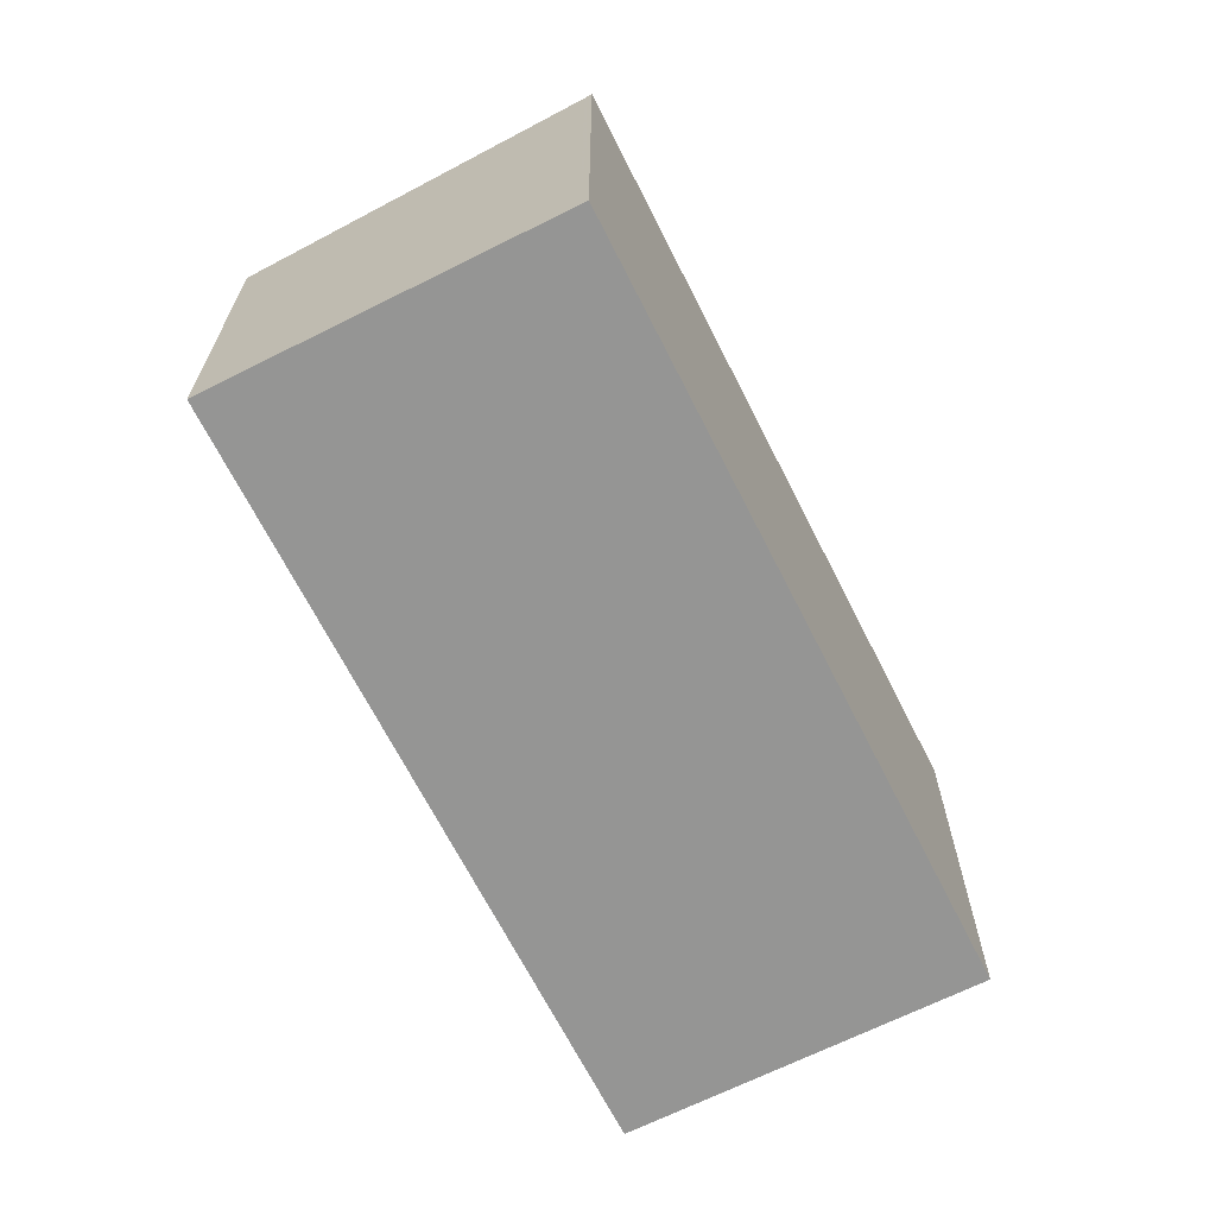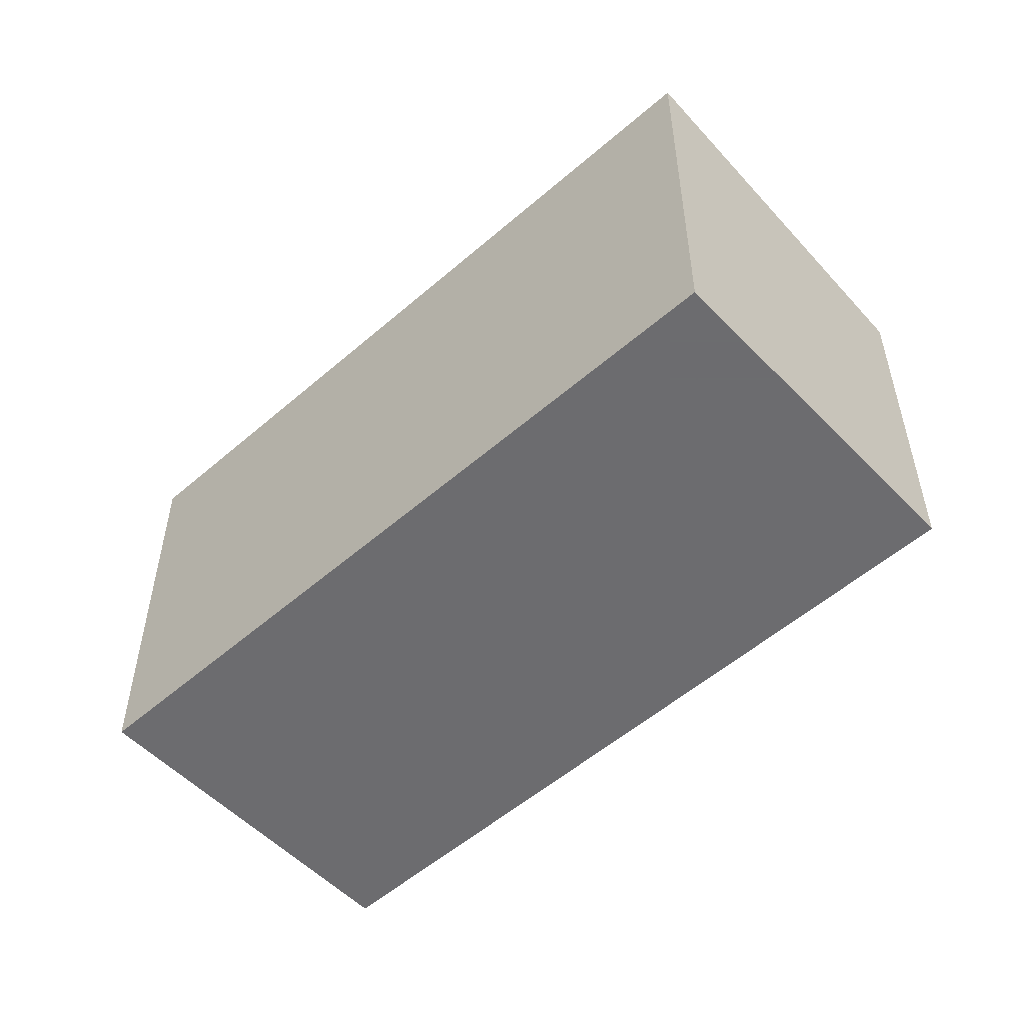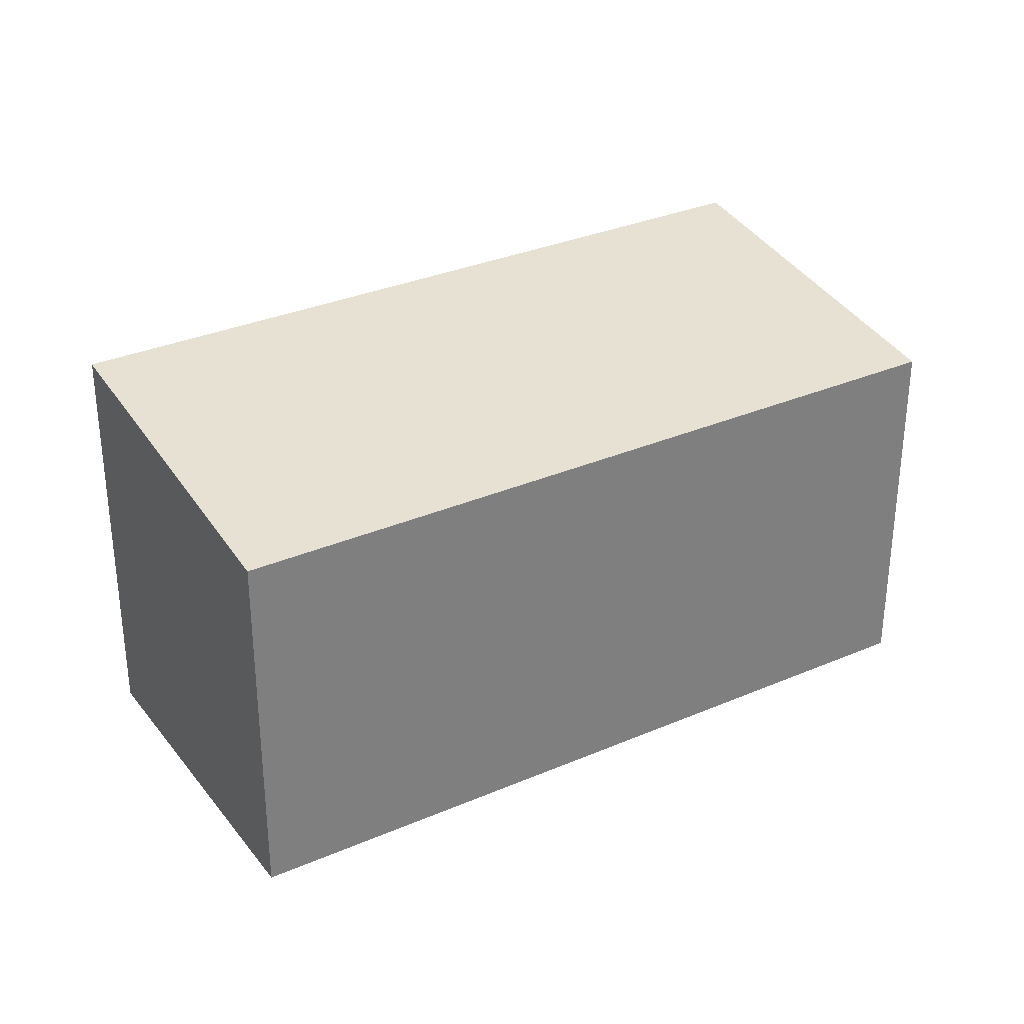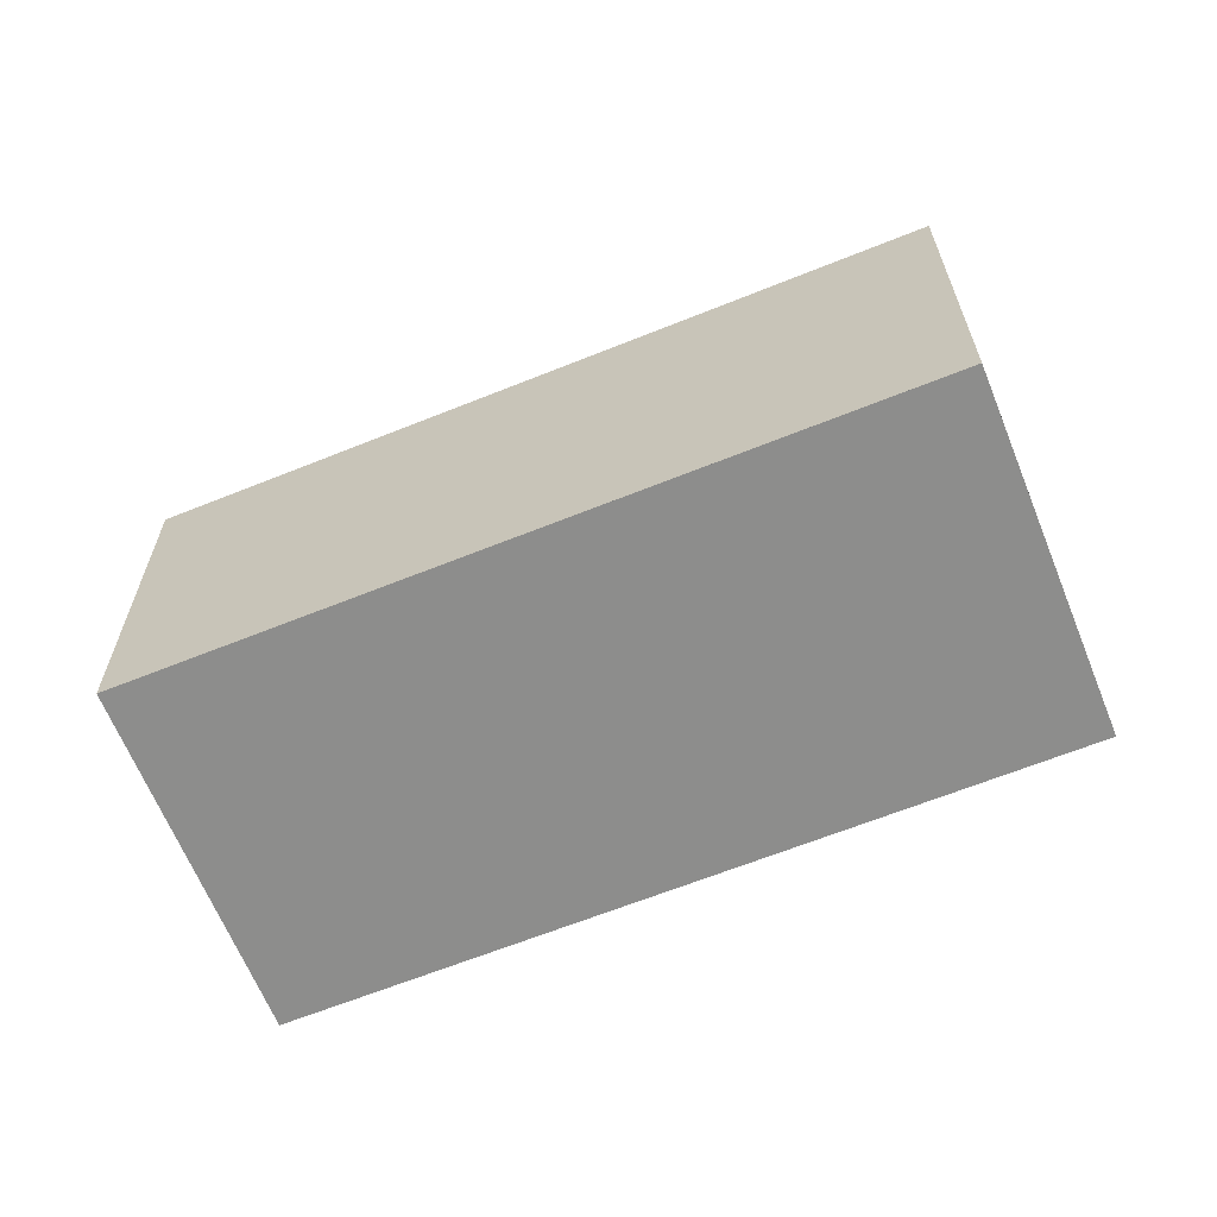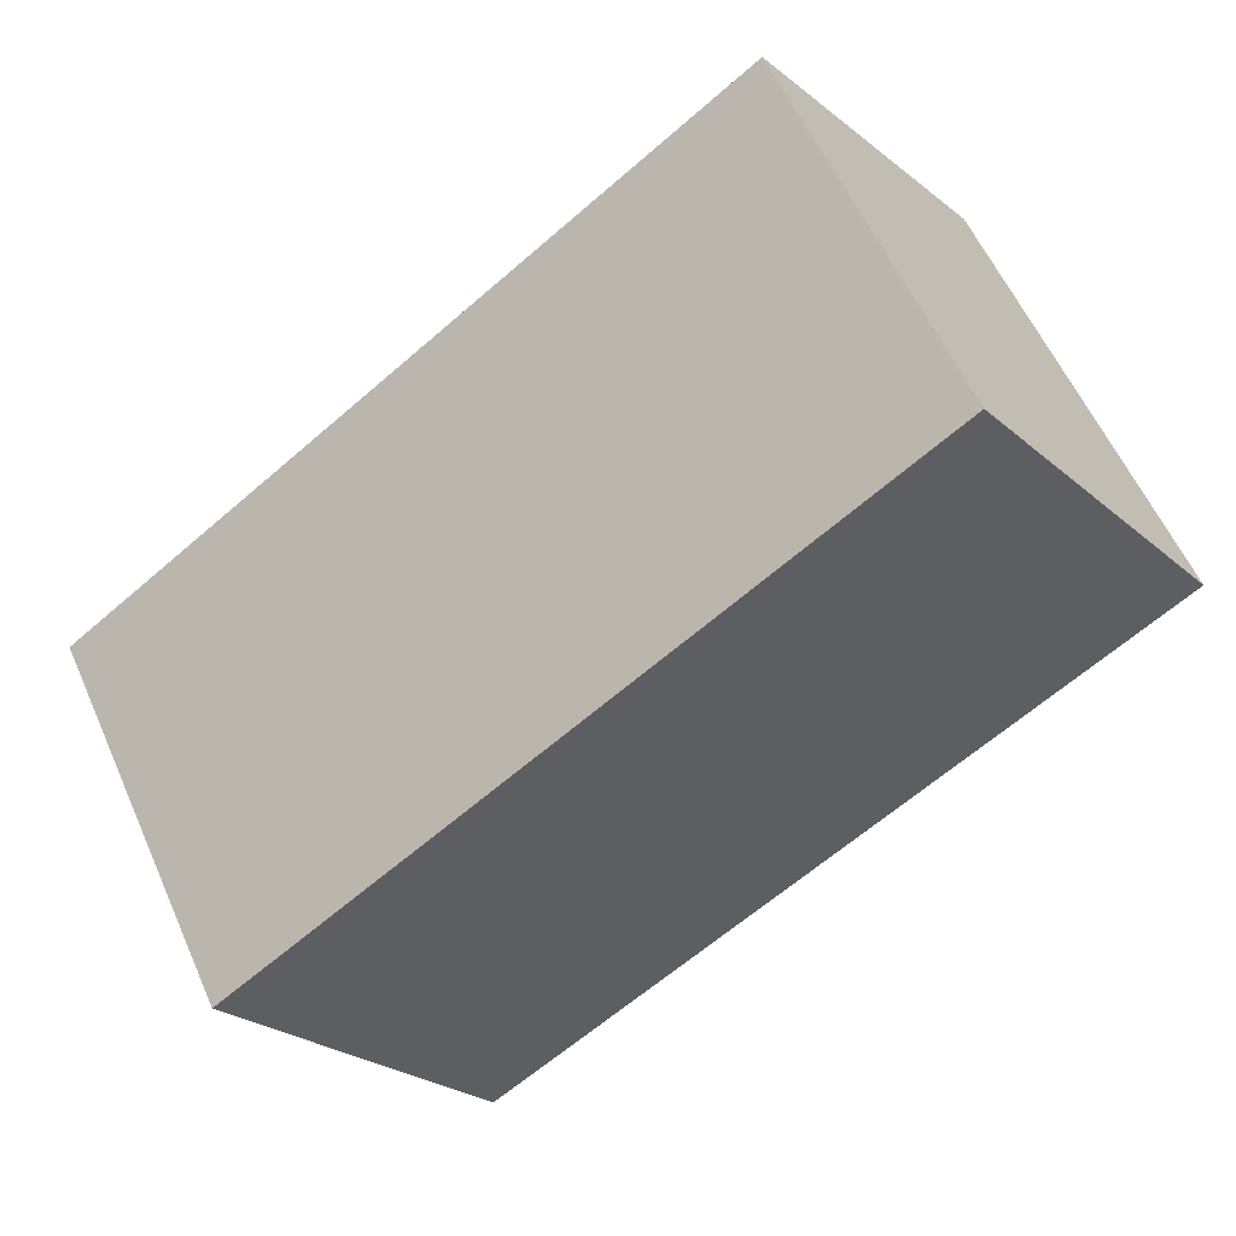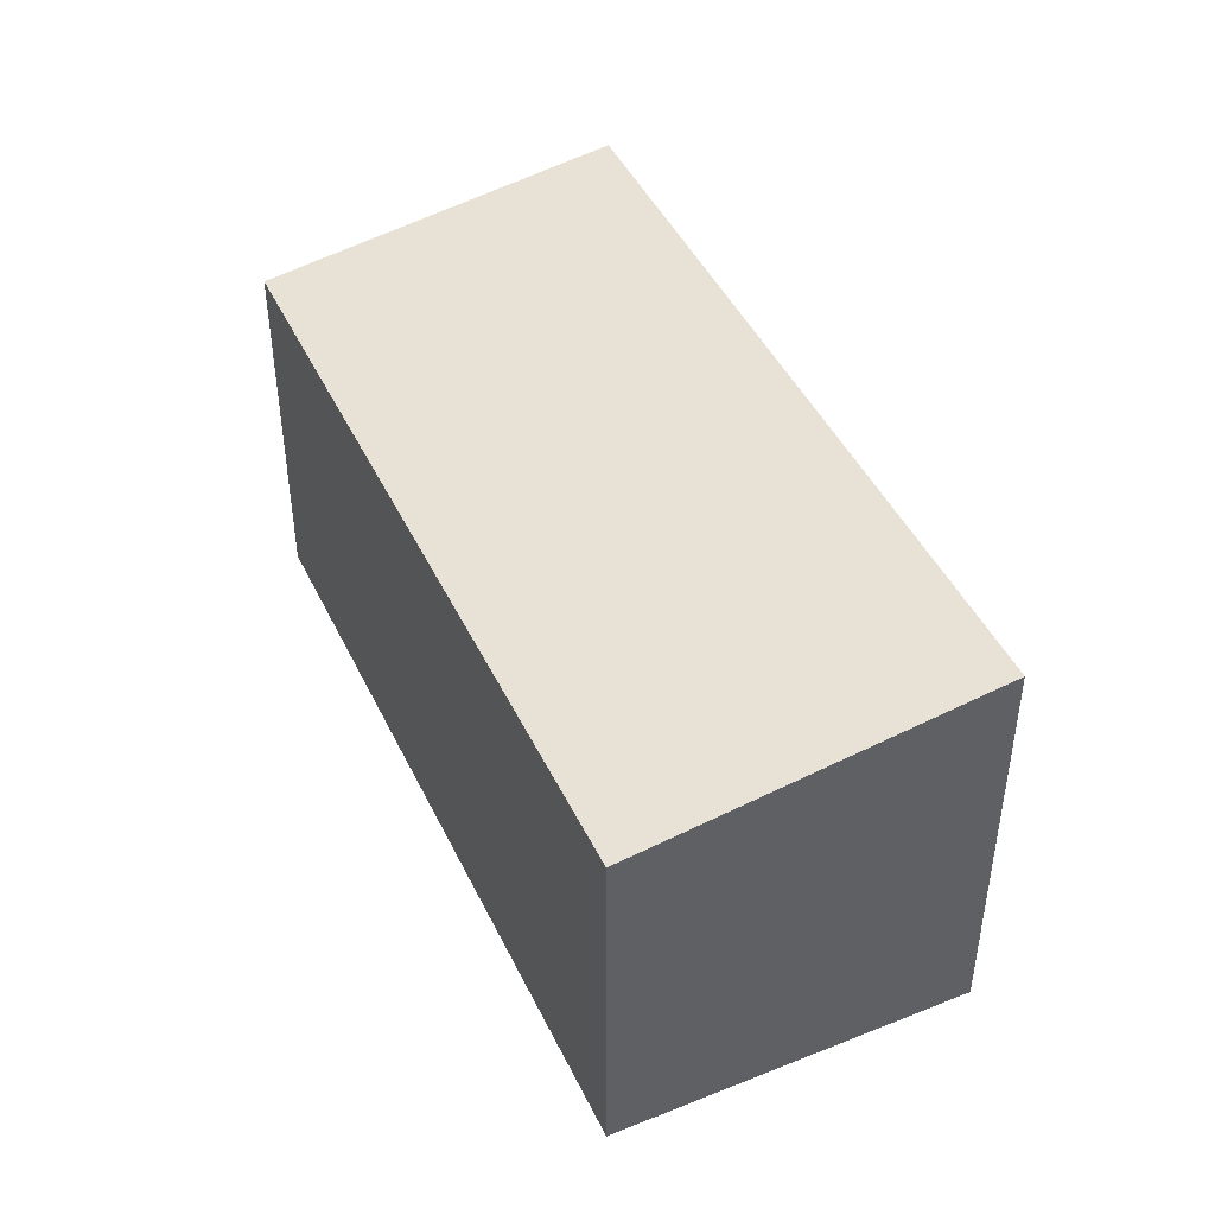
<metadata>
{"format":"obj","ext":"obj","renderer":"f3d","projection":"perspective","resolution":1024,"background":"white","views":[{"elev":-67.4,"azim":-27.8,"up":"+Z"},{"elev":-53.8,"azim":78.2,"up":"+Z"},{"elev":31.8,"azim":-175.8,"up":"+Z"},{"elev":-64.5,"azim":-122.5,"up":"+Z"},{"elev":58.1,"azim":-23.8,"up":"+Y"},{"elev":45.6,"azim":-79.2,"up":"+Z"}]}
</metadata>
<code>
v -806.9 -1344 2.233
v -803 -1342 2.223
v -801.7 -1343 2.524
v -805.6 -1346 2.534
v -806.9 -1344 2.235
v -803 -1342 2.225
v -803 -1342 2.223
v -803 -1342 2.225
v -801.7 -1343 2.524
v -801.8 -1343 2.518
v -801.8 -1343 2.518
v -805.6 -1346 2.528
v -806.9 -1344 2.235
v -805.6 -1346 2.528
v -805.6 -1346 2.534
v -806.9 -1344 2.233
v -806.9 -1344 2.233
v -806.9 -1344 2.233
v -806.9 -1344 0
v -806.9 -1344 0
v -803 -1342 2.225
v -803 -1342 2.223
v -803 -1342 0
v -803 -1342 0
v -801.7 -1343 2.524
v -801.7 -1343 2.524
v -801.7 -1343 0
v -801.7 -1343 0
v -805.6 -1346 2.528
v -805.6 -1346 2.534
v -805.6 -1346 0
v -805.6 -1346 0
v -806.9 -1344 2.233
v -806.9 -1344 2.235
v -806.9 -1344 0
v -806.9 -1344 0
v -801.8 -1343 2.518
v -803 -1342 2.225
v -803 -1342 0
v -801.8 -1343 0
v -803 -1342 2.223
v -803 -1342 2.223
v -803 -1342 4.441e-16
v -803 -1342 0
v -805.6 -1346 2.534
v -801.7 -1343 2.524
v -801.7 -1343 0
v -805.6 -1346 0
v -801.7 -1343 2.524
v -801.8 -1343 2.518
v -801.8 -1343 0
v -801.7 -1343 0
v -806.9 -1344 2.235
v -805.6 -1346 2.528
v -805.6 -1346 0
v -806.9 -1344 0
v -805.6 -1346 2.534
v -805.6 -1346 2.534
v -805.6 -1346 0
v -805.6 -1346 0
v -803 -1342 2.223
v -806.9 -1344 2.233
v -806.9 -1344 0
v -803 -1342 4.441e-16
v -806.9 -1344 0
v -803 -1342 0
v -801.7 -1343 0
v -805.6 -1346 0
f 15 4 12 14
f 13 5 1 16
f 7 2 6 8
f 11 3 9 10
f 10 8 6 11
f 14 12 5 13
f 13 8 10 14
f 14 10 9 15
f 16 7 8 13
f 18 19 20 17
f 22 23 24 21
f 26 27 28 25
f 30 31 32 29
f 34 35 36 33
f 38 39 40 37
f 42 43 44 41
f 46 47 48 45
f 50 51 52 49
f 54 55 56 53
f 58 59 60 57
f 62 63 64 61
f 66 67 68 65

</code>
